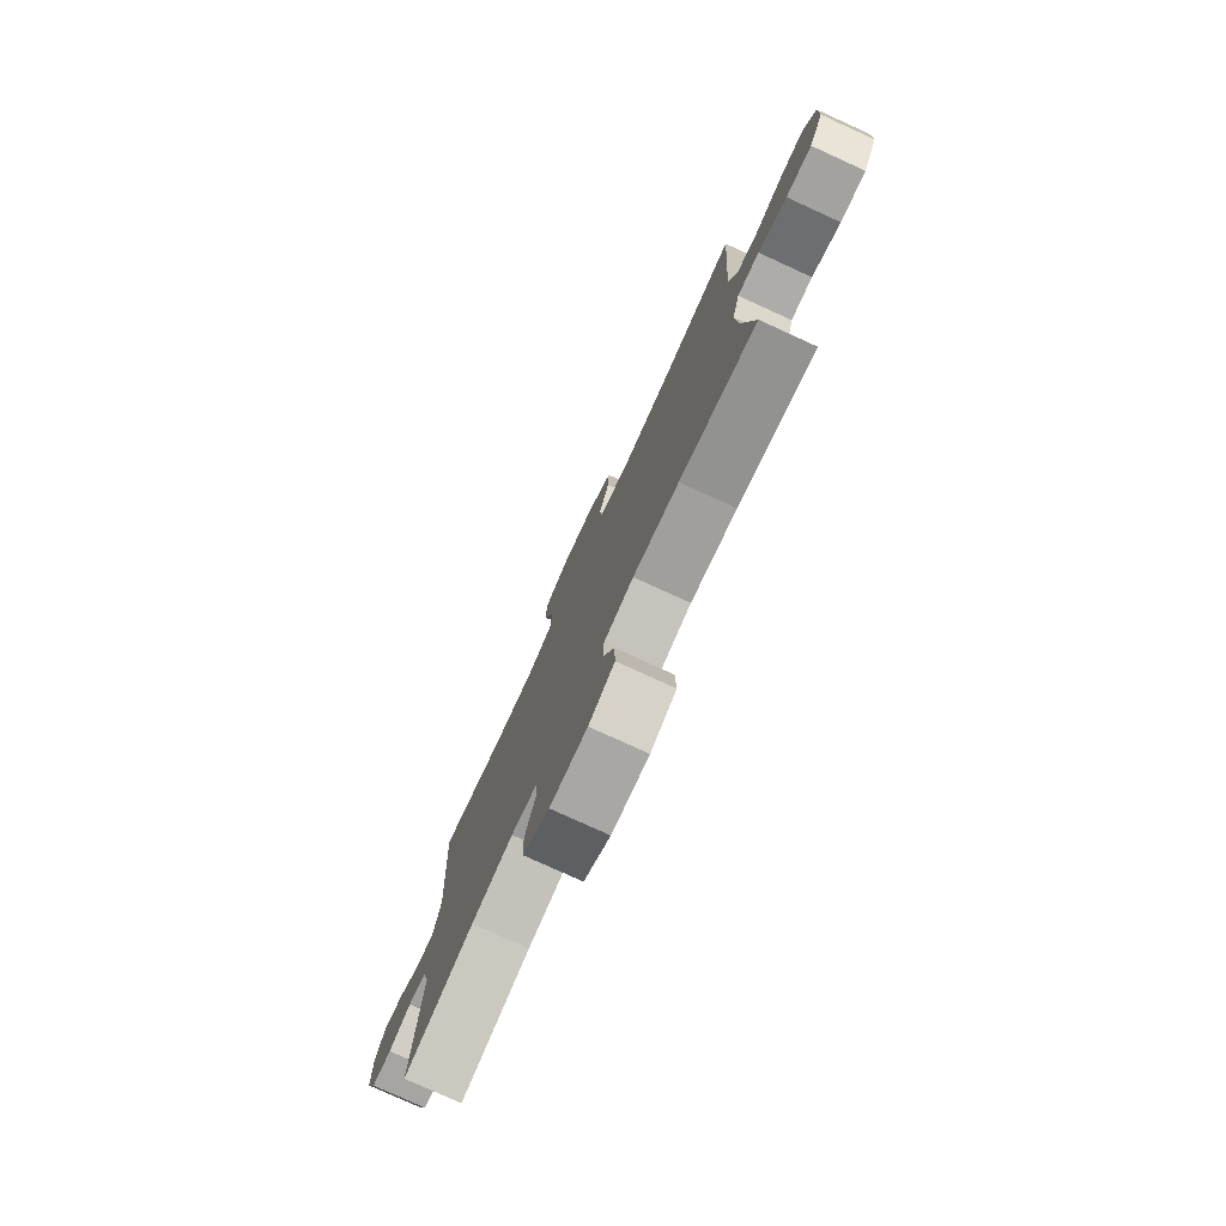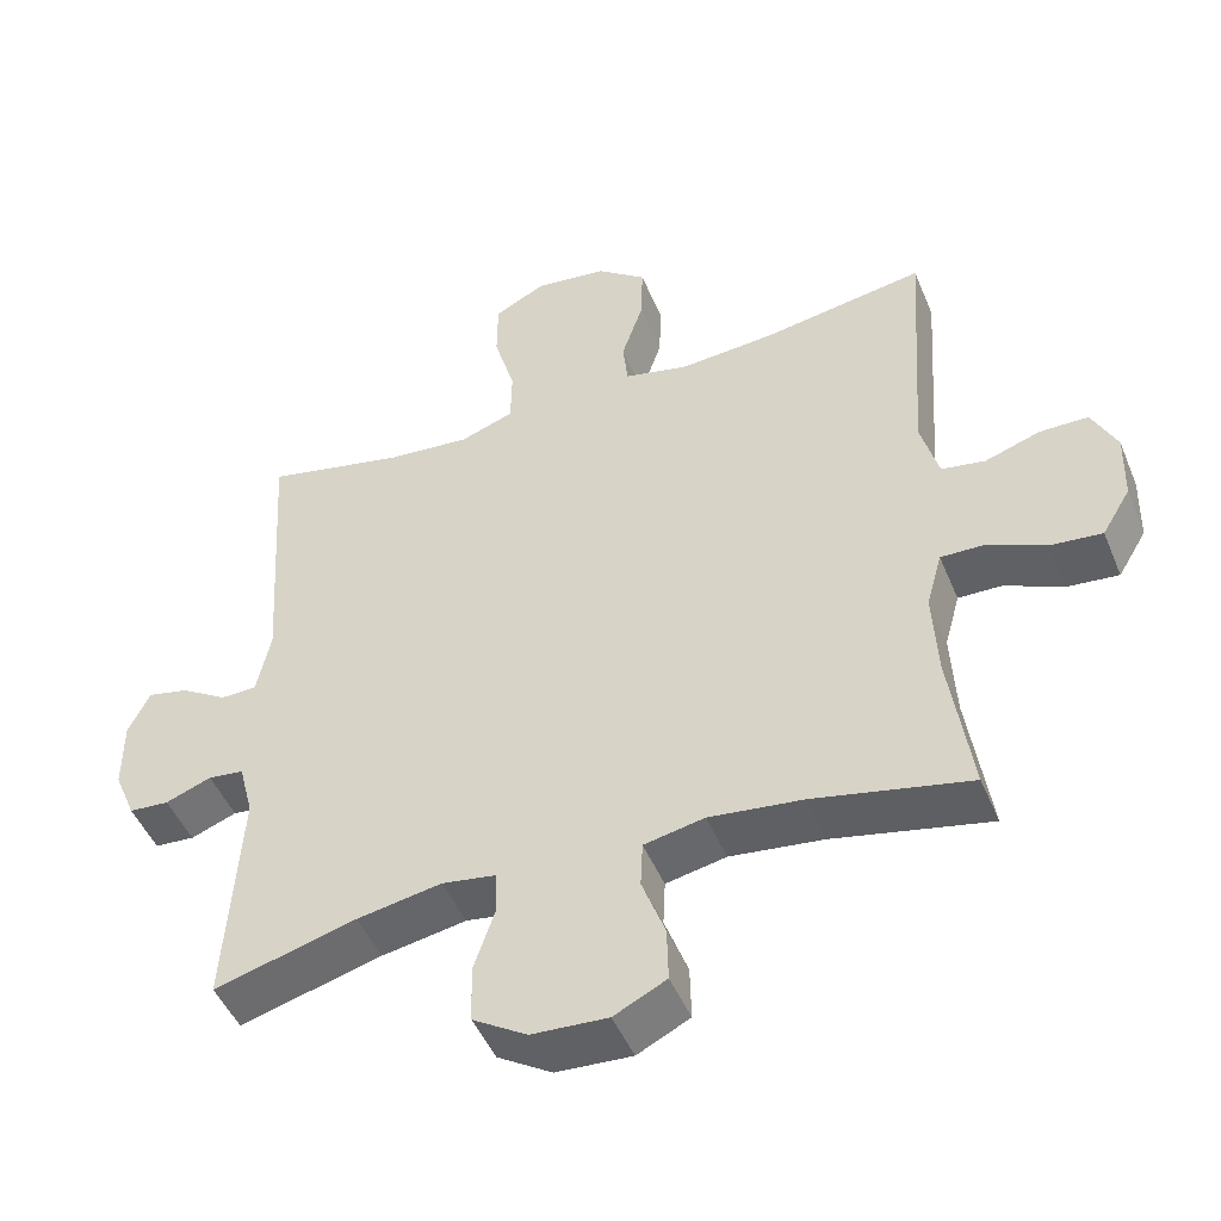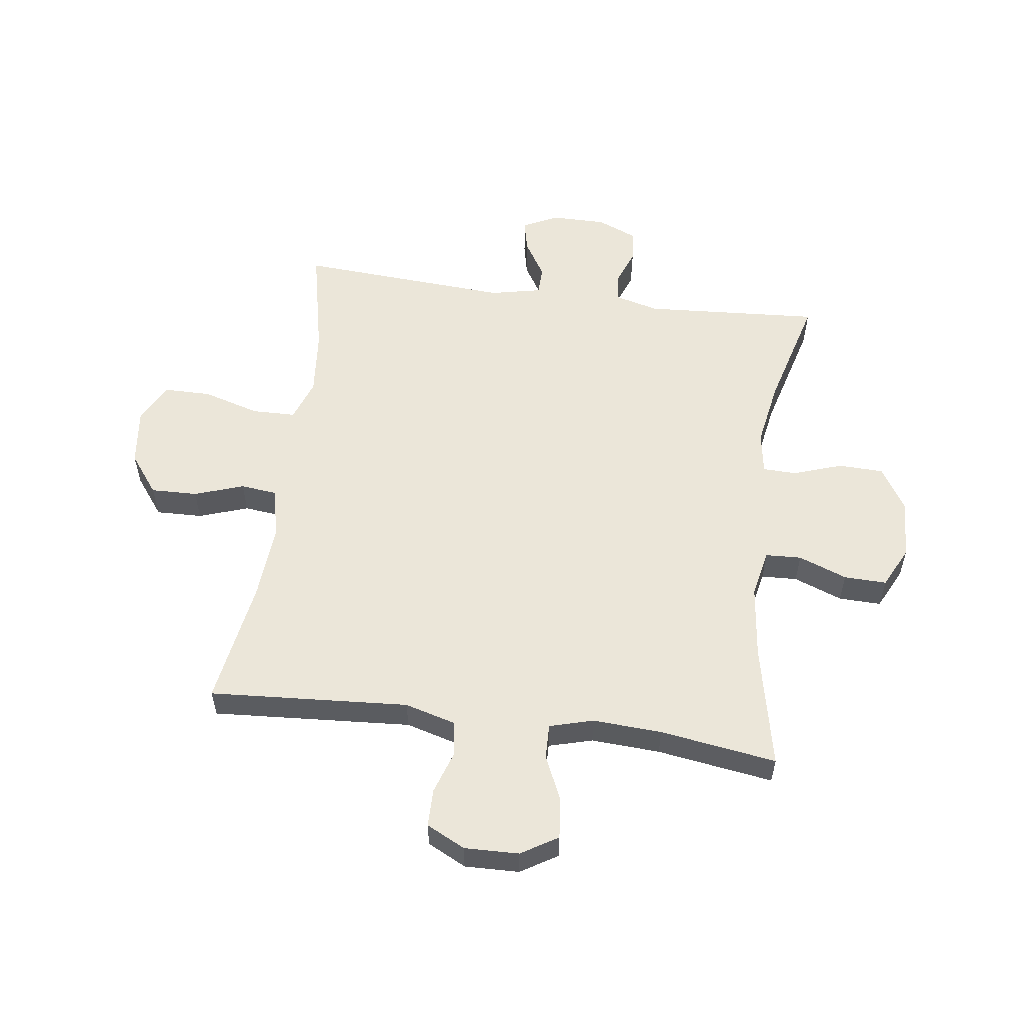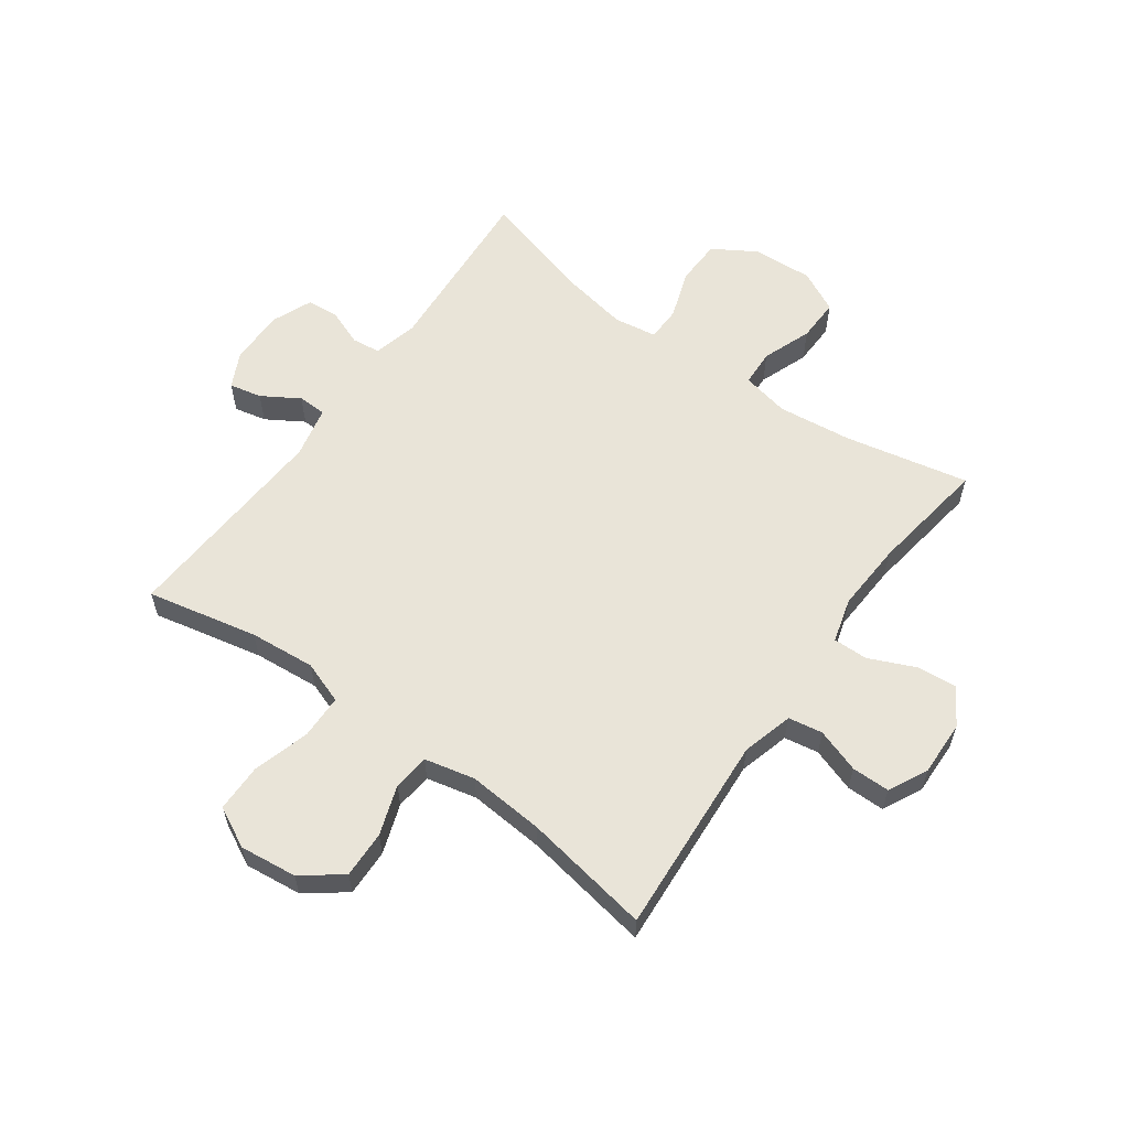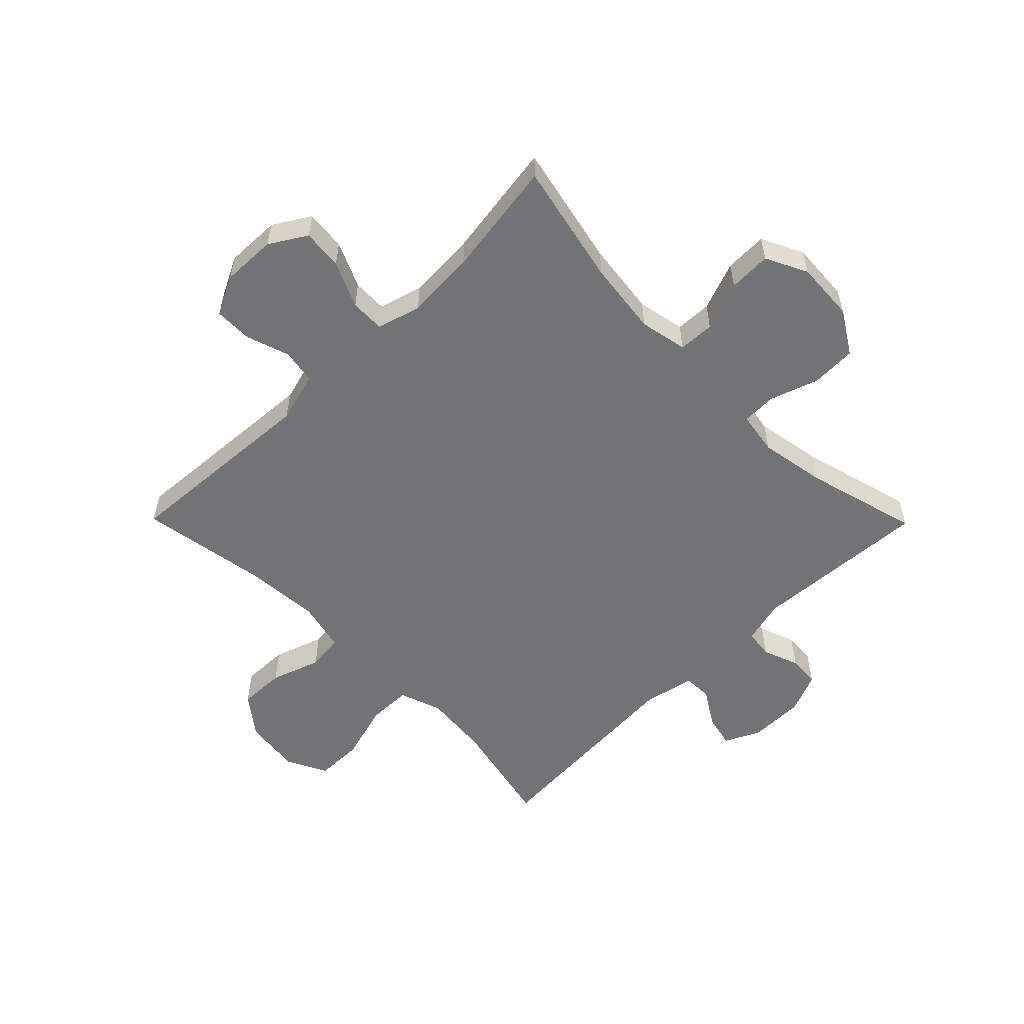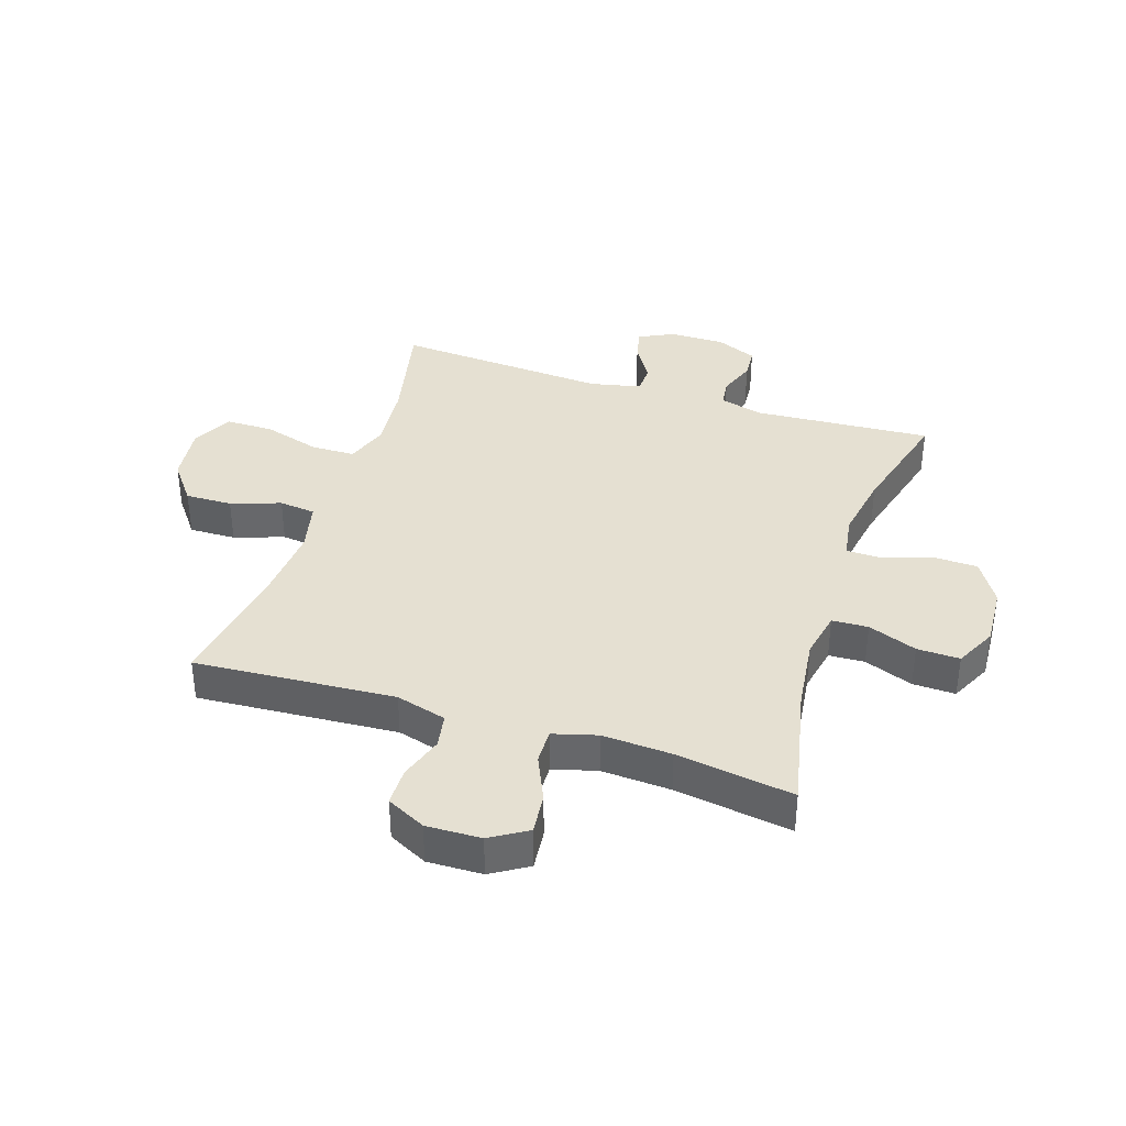
<metadata>
{"format":"obj","ext":"obj","renderer":"f3d","projection":"perspective","resolution":1024,"background":"white","views":[{"elev":-78.0,"azim":65.5,"up":"+Z"},{"elev":-47.6,"azim":22.0,"up":"+Z"},{"elev":56.2,"azim":97.7,"up":"+Y"},{"elev":60.0,"azim":35.8,"up":"+Y"},{"elev":-55.9,"azim":134.6,"up":"+Y"},{"elev":37.7,"azim":108.0,"up":"+Y"}]}
</metadata>
<code>
o path5282
v -0.3085 0.0375 -0.4554
v -0.1927 0.0375 -0.4348
v -0.1185 0.0375 -0.4466
v -0.1172 0.0375 -0.5057
v -0.1461 0.0375 -0.5901
v -0.1438 0.0375 -0.6684
v -0.06974 0.0375 -0.7142
v 0.03437 0.0375 -0.7203
v 0.1061 0.0375 -0.6847
v 0.1043 0.0375 -0.6109
v 0.07246 0.0375 -0.5263
v 0.07531 0.0375 -0.4638
v 0.1577 0.0375 -0.4471
v 0.2852 0.0375 -0.4626
v 0.4989 0.0375 -0.5083
v 0.4689 0.0375 -0.3055
v 0.4622 0.0375 -0.1853
v 0.4835 0.0375 -0.1092
v 0.5435 0.0375 -0.1105
v 0.6225 0.0375 -0.1459
v 0.6929 0.0375 -0.1529
v 0.7317 0.0375 -0.08939
v 0.7343 0.0375 0.005632
v 0.7006 0.0375 0.07297
v 0.6349 0.0375 0.07347
v 0.5592 0.0375 0.04825
v 0.4996 0.0375 0.05847
v 0.4754 0.0375 0.1462
v 0.4989 0.0375 0.4934
v 0.2792 0.0375 0.457
v 0.1473 0.0375 0.4469
v 0.06026 0.0375 0.467
v 0.05333 0.0375 0.5298
v 0.08276 0.0375 0.6156
v 0.085 0.0375 0.6965
v 0.01709 0.0375 0.7482
v -0.08168 0.0375 0.7599
v -0.1514 0.0375 0.7244
v -0.1521 0.0375 0.6421
v -0.1234 0.0375 0.5436
v -0.1249 0.0375 0.4675
v -0.1979 0.0375 0.4417
v -0.3118 0.0375 0.452
v -0.503 0.0375 0.4934
v -0.4798 0.0375 0.1245
v -0.4989 0.0375 0.03596
v -0.5483 0.0375 0.03452
v -0.6118 0.0375 0.07375
v -0.6677 0.0375 0.08611
v -0.6975 0.0375 0.02531
v -0.6977 0.0375 -0.06998
v -0.6685 0.0375 -0.1398
v -0.6137 0.0375 -0.1439
v -0.5511 0.0375 -0.1202
v -0.5022 0.0375 -0.1262
v -0.4826 0.0375 -0.2019
v -0.503 0.0375 -0.5083
v -0.3085 -0.0375 -0.4554
v -0.1927 -0.0375 -0.4348
v -0.1185 -0.0375 -0.4466
v -0.1172 -0.0375 -0.5057
v -0.1461 -0.0375 -0.5901
v -0.1438 -0.0375 -0.6684
v -0.06974 -0.0375 -0.7142
v 0.03437 -0.0375 -0.7203
v 0.1061 -0.0375 -0.6847
v 0.1043 -0.0375 -0.6109
v 0.07246 -0.0375 -0.5263
v 0.07531 -0.0375 -0.4638
v 0.1577 -0.0375 -0.4471
v 0.2852 -0.0375 -0.4626
v 0.4989 -0.0375 -0.5083
v 0.4689 -0.0375 -0.3055
v 0.4622 -0.0375 -0.1853
v 0.4835 -0.0375 -0.1092
v 0.5435 -0.0375 -0.1105
v 0.6225 -0.0375 -0.1459
v 0.6929 -0.0375 -0.1529
v 0.7317 -0.0375 -0.08939
v 0.7343 -0.0375 0.005632
v 0.7006 -0.0375 0.07297
v 0.6349 -0.0375 0.07347
v 0.5592 -0.0375 0.04825
v 0.4996 -0.0375 0.05847
v 0.4754 -0.0375 0.1462
v 0.4989 -0.0375 0.4934
v 0.2792 -0.0375 0.457
v 0.1473 -0.0375 0.4469
v 0.06026 -0.0375 0.467
v 0.05333 -0.0375 0.5298
v 0.08276 -0.0375 0.6156
v 0.085 -0.0375 0.6965
v 0.01709 -0.0375 0.7482
v -0.08168 -0.0375 0.7599
v -0.1514 -0.0375 0.7244
v -0.1521 -0.0375 0.6421
v -0.1234 -0.0375 0.5436
v -0.1249 -0.0375 0.4675
v -0.1979 -0.0375 0.4417
v -0.3118 -0.0375 0.452
v -0.503 -0.0375 0.4934
v -0.4798 -0.0375 0.1245
v -0.4989 -0.0375 0.03596
v -0.5483 -0.0375 0.03452
v -0.6118 -0.0375 0.07375
v -0.6677 -0.0375 0.08611
v -0.6975 -0.0375 0.02531
v -0.6977 -0.0375 -0.06998
v -0.6685 -0.0375 -0.1398
v -0.6137 -0.0375 -0.1439
v -0.5511 -0.0375 -0.1202
v -0.5022 -0.0375 -0.1262
v -0.4826 -0.0375 -0.2019
v -0.503 -0.0375 -0.5083
v -0.06974 0.0375 -0.7142
v 0.03437 0.0375 -0.7203
v 0.1061 0.0375 -0.6847
v 0.1061 0.0375 -0.6847
v -0.1438 0.0375 -0.6684
v 0.1043 0.0375 -0.6109
v -0.1461 0.0375 -0.5901
v 0.07246 0.0375 -0.5263
v -0.1172 0.0375 -0.5057
v 0.07531 0.0375 -0.4638
v 0.07531 0.0375 -0.4638
v -0.1185 0.0375 -0.4466
v -0.1185 0.0375 -0.4466
v 0.2852 0.0375 -0.4626
v 0.4989 0.0375 -0.5083
v 0.4989 0.0375 -0.5083
v -0.503 0.0375 -0.5083
v -0.503 0.0375 -0.5083
v -0.3085 0.0375 -0.4554
v 0.1577 0.0375 -0.4471
v -0.1927 0.0375 -0.4348
v 0.4689 0.0375 -0.3055
v -0.4826 0.0375 -0.2019
v 0.4622 0.0375 -0.1853
v -0.5022 0.0375 -0.1262
v -0.5022 0.0375 -0.1262
v 0.4835 0.0375 -0.1092
v 0.4835 0.0375 -0.1092
v 0.6225 0.0375 -0.1459
v 0.6929 0.0375 -0.1529
v 0.6929 0.0375 -0.1529
v 0.7317 0.0375 -0.08939
v 0.5435 0.0375 -0.1105
v -0.6685 0.0375 -0.1398
v -0.6685 0.0375 -0.1398
v -0.6137 0.0375 -0.1439
v -0.5511 0.0375 -0.1202
v -0.6977 0.0375 -0.06998
v 0.7343 0.0375 0.005632
v -0.6975 0.0375 0.02531
v 0.7006 0.0375 0.07297
v 0.7006 0.0375 0.07297
v -0.6677 0.0375 0.08611
v -0.6677 0.0375 0.08611
v -0.6118 0.0375 0.07375
v -0.5483 0.0375 0.03452
v -0.4989 0.0375 0.03596
v -0.4989 0.0375 0.03596
v -0.4798 0.0375 0.1245
v 0.5592 0.0375 0.04825
v 0.4996 0.0375 0.05847
v 0.4996 0.0375 0.05847
v 0.6349 0.0375 0.07347
v 0.4754 0.0375 0.1462
v -0.503 0.0375 0.4934
v -0.503 0.0375 0.4934
v -0.1979 0.0375 0.4417
v -0.3118 0.0375 0.452
v -0.1249 0.0375 0.4675
v -0.1249 0.0375 0.4675
v 0.1473 0.0375 0.4469
v 0.06026 0.0375 0.467
v 0.06026 0.0375 0.467
v 0.2792 0.0375 0.457
v 0.05333 0.0375 0.5298
v -0.1234 0.0375 0.5436
v 0.4989 0.0375 0.4934
v 0.4989 0.0375 0.4934
v 0.08276 0.0375 0.6156
v -0.1521 0.0375 0.6421
v 0.085 0.0375 0.6965
v -0.1514 0.0375 0.7244
v -0.1514 0.0375 0.7244
v 0.01709 0.0375 0.7482
v -0.08168 0.0375 0.7599
v -0.06974 -0.0375 -0.7142
v 0.03437 -0.0375 -0.7203
v 0.1061 -0.0375 -0.6847
v 0.1061 -0.0375 -0.6847
v -0.1438 -0.0375 -0.6684
v 0.1043 -0.0375 -0.6109
v -0.1461 -0.0375 -0.5901
v 0.07246 -0.0375 -0.5263
v -0.1172 -0.0375 -0.5057
v 0.07531 -0.0375 -0.4638
v 0.07531 -0.0375 -0.4638
v -0.1185 -0.0375 -0.4466
v -0.1185 -0.0375 -0.4466
v 0.2852 -0.0375 -0.4626
v 0.4989 -0.0375 -0.5083
v 0.4989 -0.0375 -0.5083
v -0.503 -0.0375 -0.5083
v -0.503 -0.0375 -0.5083
v -0.3085 -0.0375 -0.4554
v 0.1577 -0.0375 -0.4471
v -0.1927 -0.0375 -0.4348
v 0.4689 -0.0375 -0.3055
v -0.4826 -0.0375 -0.2019
v 0.4622 -0.0375 -0.1853
v -0.5022 -0.0375 -0.1262
v -0.5022 -0.0375 -0.1262
v 0.4835 -0.0375 -0.1092
v 0.4835 -0.0375 -0.1092
v 0.6225 -0.0375 -0.1459
v 0.6929 -0.0375 -0.1529
v 0.6929 -0.0375 -0.1529
v 0.7317 -0.0375 -0.08939
v 0.5435 -0.0375 -0.1105
v -0.6685 -0.0375 -0.1398
v -0.6685 -0.0375 -0.1398
v -0.6137 -0.0375 -0.1439
v -0.5511 -0.0375 -0.1202
v -0.6977 -0.0375 -0.06998
v 0.7343 -0.0375 0.005632
v -0.6975 -0.0375 0.02531
v 0.7006 -0.0375 0.07297
v 0.7006 -0.0375 0.07297
v -0.6677 -0.0375 0.08611
v -0.6677 -0.0375 0.08611
v -0.6118 -0.0375 0.07375
v -0.5483 -0.0375 0.03452
v -0.4989 -0.0375 0.03596
v -0.4989 -0.0375 0.03596
v -0.4798 -0.0375 0.1245
v 0.5592 -0.0375 0.04825
v 0.4996 -0.0375 0.05847
v 0.4996 -0.0375 0.05847
v 0.6349 -0.0375 0.07347
v 0.4754 -0.0375 0.1462
v -0.503 -0.0375 0.4934
v -0.503 -0.0375 0.4934
v -0.1979 -0.0375 0.4417
v -0.3118 -0.0375 0.452
v -0.1249 -0.0375 0.4675
v -0.1249 -0.0375 0.4675
v 0.1473 -0.0375 0.4469
v 0.06026 -0.0375 0.467
v 0.06026 -0.0375 0.467
v 0.2792 -0.0375 0.457
v 0.05333 -0.0375 0.5298
v -0.1234 -0.0375 0.5436
v 0.4989 -0.0375 0.4934
v 0.4989 -0.0375 0.4934
v 0.08276 -0.0375 0.6156
v -0.1521 -0.0375 0.6421
v 0.085 -0.0375 0.6965
v -0.1514 -0.0375 0.7244
v -0.1514 -0.0375 0.7244
v 0.01709 -0.0375 0.7482
v -0.08168 -0.0375 0.7599
f 227 235 229
f 203 213 209
f 192 195 191
f 263 258 260
f 226 227 225
f 240 222 239
f 197 190 195
f 228 218 221
f 259 264 261
f 258 263 259
f 201 199 250
f 191 195 190
f 226 235 227
f 250 216 243
f 212 210 214
f 248 251 254
f 238 247 244
f 258 255 254
f 259 263 264
f 253 243 256
f 255 258 259
f 208 210 212
f 198 197 199
f 214 236 226
f 239 218 242
f 218 239 222
f 201 251 246
f 208 212 206
f 196 197 198
f 198 199 201
f 236 201 238
f 221 218 219
f 238 246 247
f 211 203 204
f 214 210 236
f 243 216 240
f 210 201 236
f 242 228 230
f 194 190 196
f 213 203 211
f 223 225 227
f 235 226 236
f 234 229 235
f 246 251 248
f 248 254 255
f 238 201 246
f 199 209 250
f 250 243 253
f 232 229 234
f 216 222 240
f 242 218 228
f 209 216 250
f 216 209 213
f 190 197 196
f 201 250 251
f 7 8 65 64
f 8 118 193 65
f 6 7 64 63
f 9 10 67 66
f 5 6 63 62
f 10 11 68 67
f 4 5 62 61
f 11 125 200 68
f 127 4 61 202
f 14 130 205 71
f 132 1 58 207
f 12 13 70 69
f 13 14 71 70
f 1 2 59 58
f 2 3 60 59
f 15 16 73 72
f 56 57 114 113
f 16 17 74 73
f 140 56 113 215
f 17 142 217 74
f 20 145 220 77
f 21 22 79 78
f 19 20 77 76
f 149 53 110 224
f 53 54 111 110
f 51 52 109 108
f 54 55 112 111
f 18 19 76 75
f 22 23 80 79
f 50 51 108 107
f 23 156 231 80
f 158 50 107 233
f 48 49 106 105
f 47 48 105 104
f 162 47 104 237
f 45 46 103 102
f 26 166 241 83
f 25 26 83 82
f 24 25 82 81
f 27 28 85 84
f 170 45 102 245
f 42 43 100 99
f 174 42 99 249
f 31 177 252 88
f 30 31 88 87
f 32 33 90 89
f 40 41 98 97
f 182 30 87 257
f 28 29 86 85
f 43 44 101 100
f 33 34 91 90
f 39 40 97 96
f 34 35 92 91
f 187 39 96 262
f 35 36 93 92
f 37 38 95 94
f 36 37 94 93
f 152 154 160
f 128 134 138
f 117 116 120
f 188 185 183
f 151 150 152
f 165 164 147
f 122 120 115
f 153 146 143
f 184 186 189
f 183 184 188
f 126 175 124
f 116 115 120
f 151 152 160
f 175 168 141
f 137 139 135
f 173 179 176
f 163 169 172
f 183 179 180
f 184 189 188
f 178 181 168
f 180 184 183
f 133 137 135
f 123 124 122
f 139 151 161
f 164 167 143
f 143 147 164
f 126 171 176
f 133 131 137
f 121 123 122
f 123 126 124
f 161 163 126
f 146 144 143
f 163 172 171
f 136 129 128
f 139 161 135
f 168 165 141
f 135 161 126
f 167 155 153
f 119 121 115
f 138 136 128
f 148 152 150
f 160 161 151
f 159 160 154
f 171 173 176
f 173 180 179
f 163 171 126
f 124 175 134
f 175 178 168
f 157 159 154
f 141 165 147
f 167 153 143
f 134 175 141
f 141 138 134
f 115 121 122
f 126 176 175

</code>
